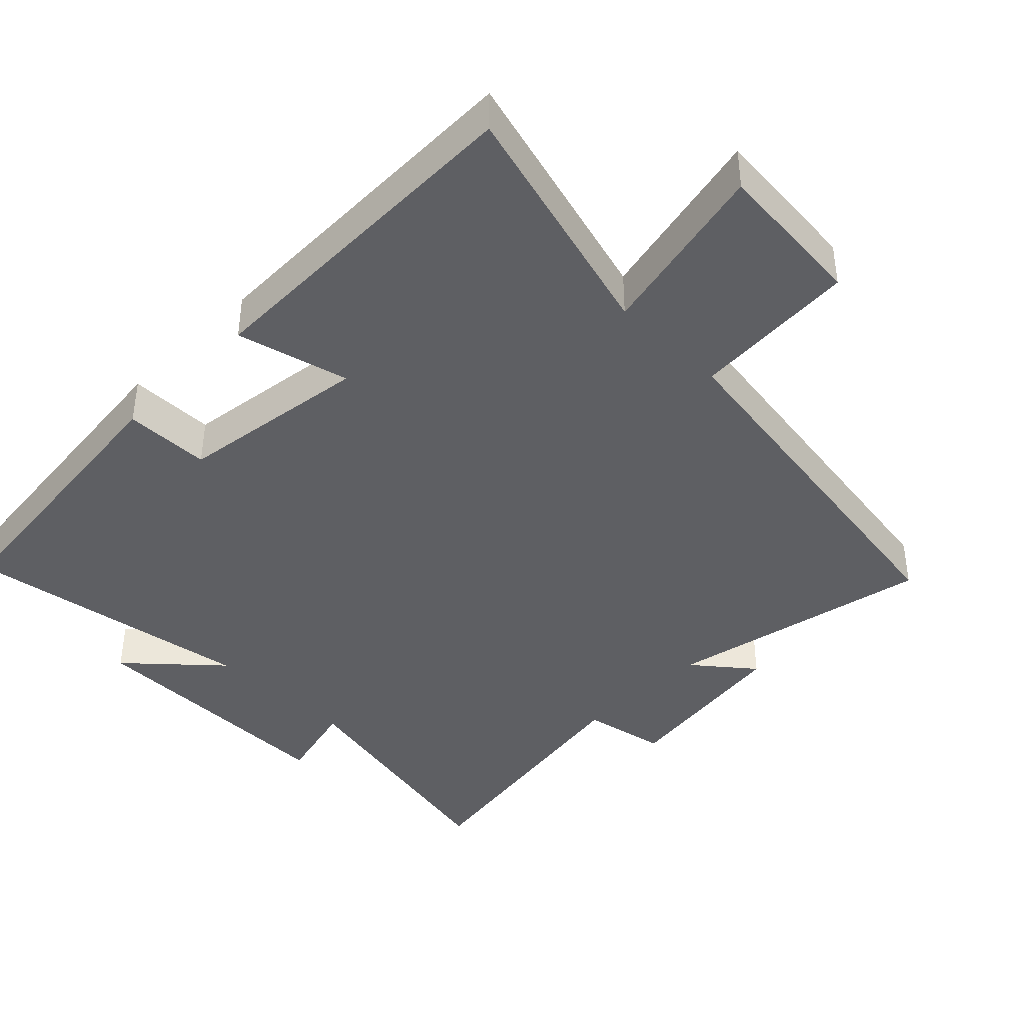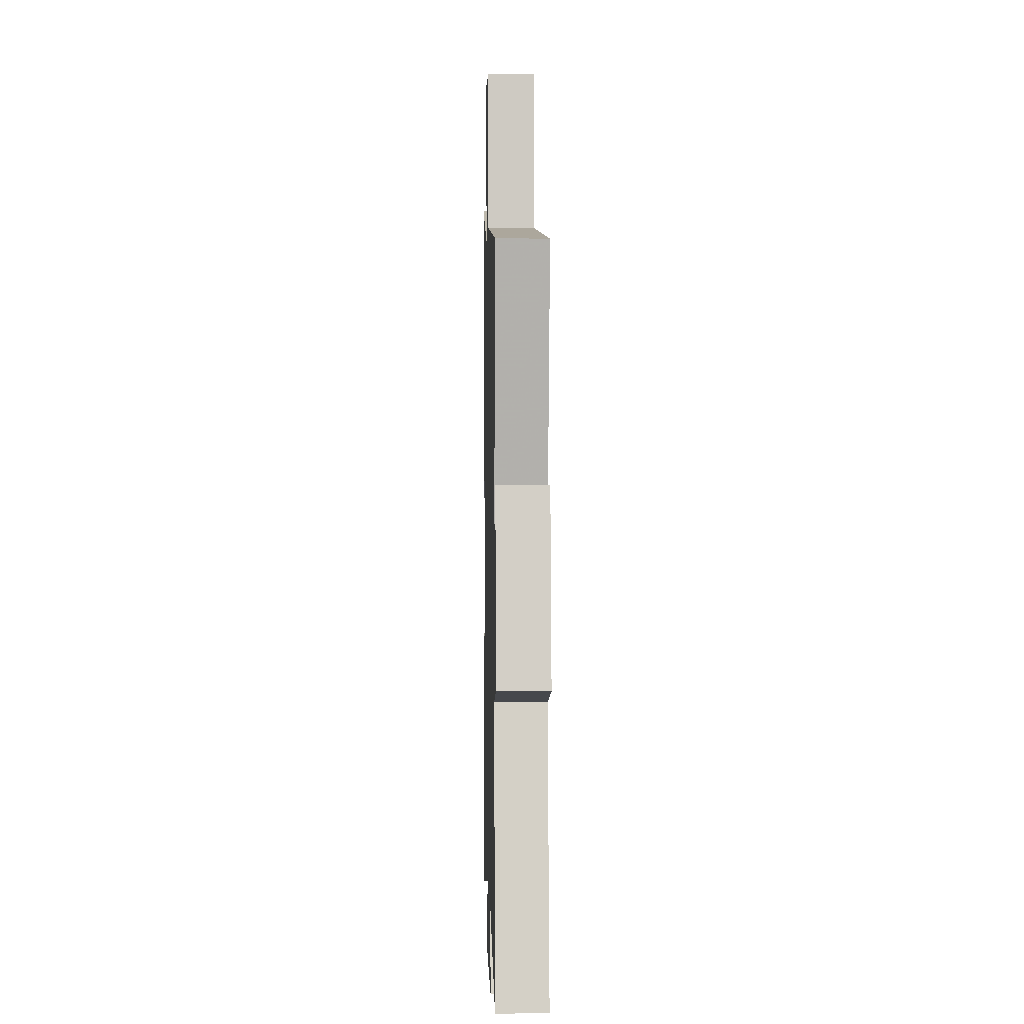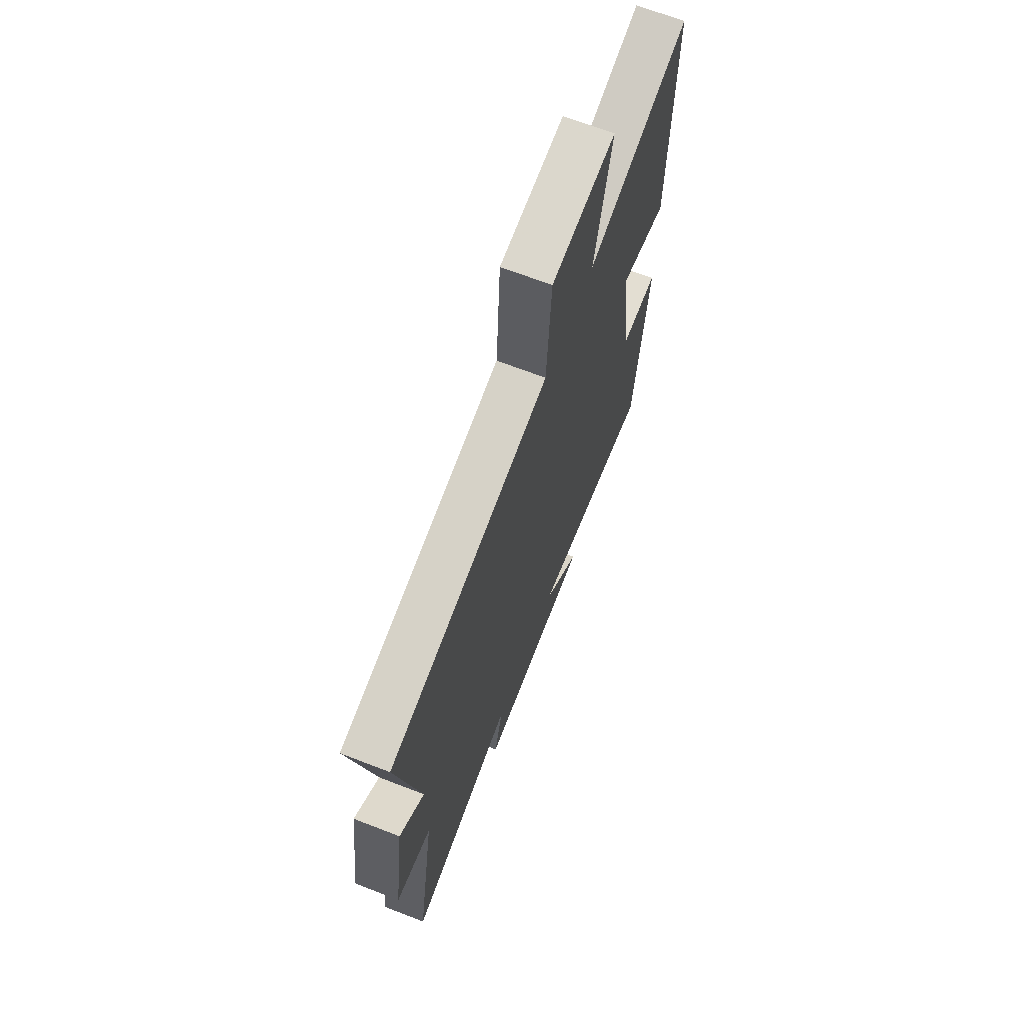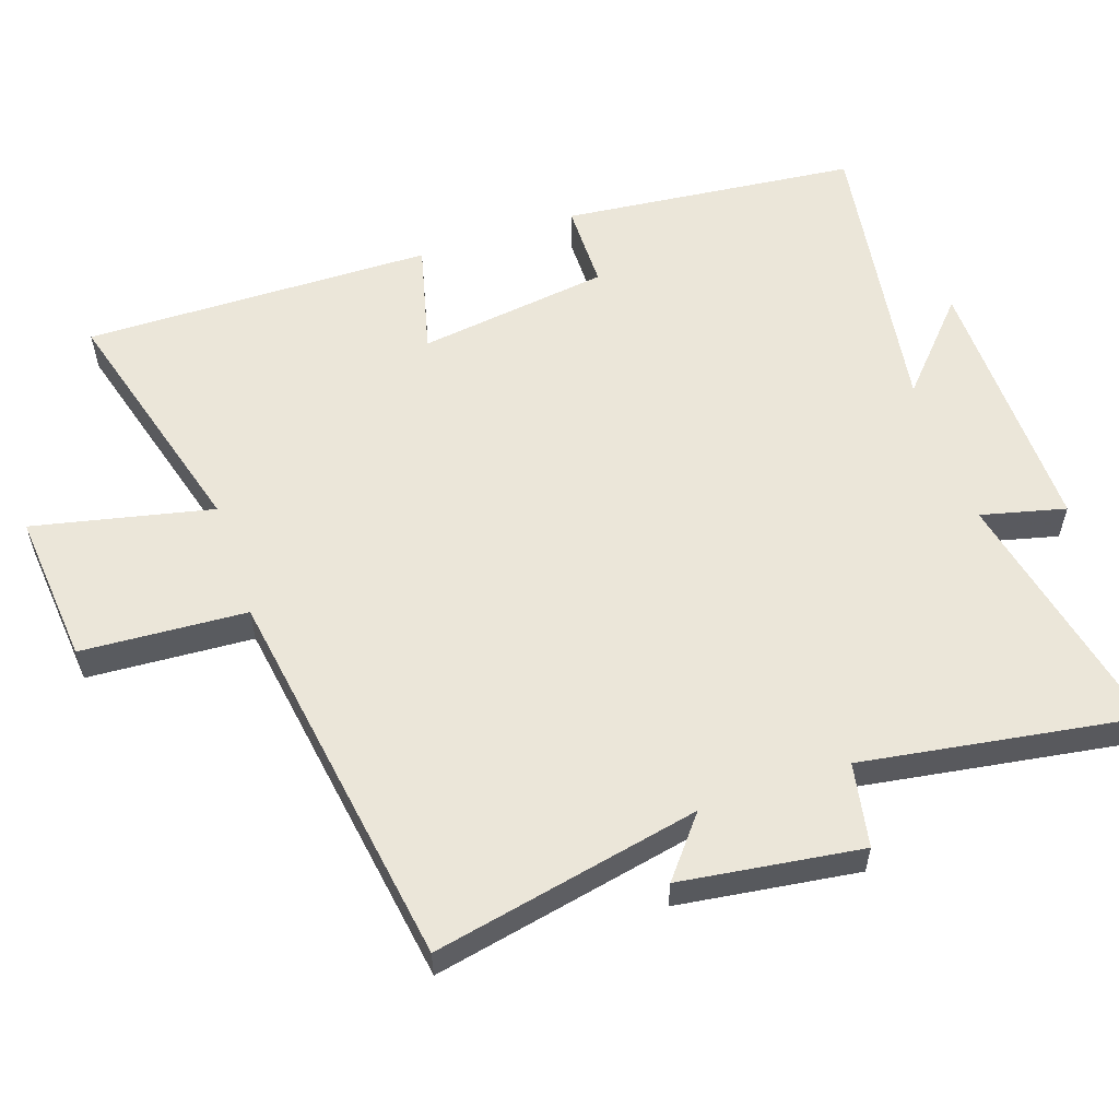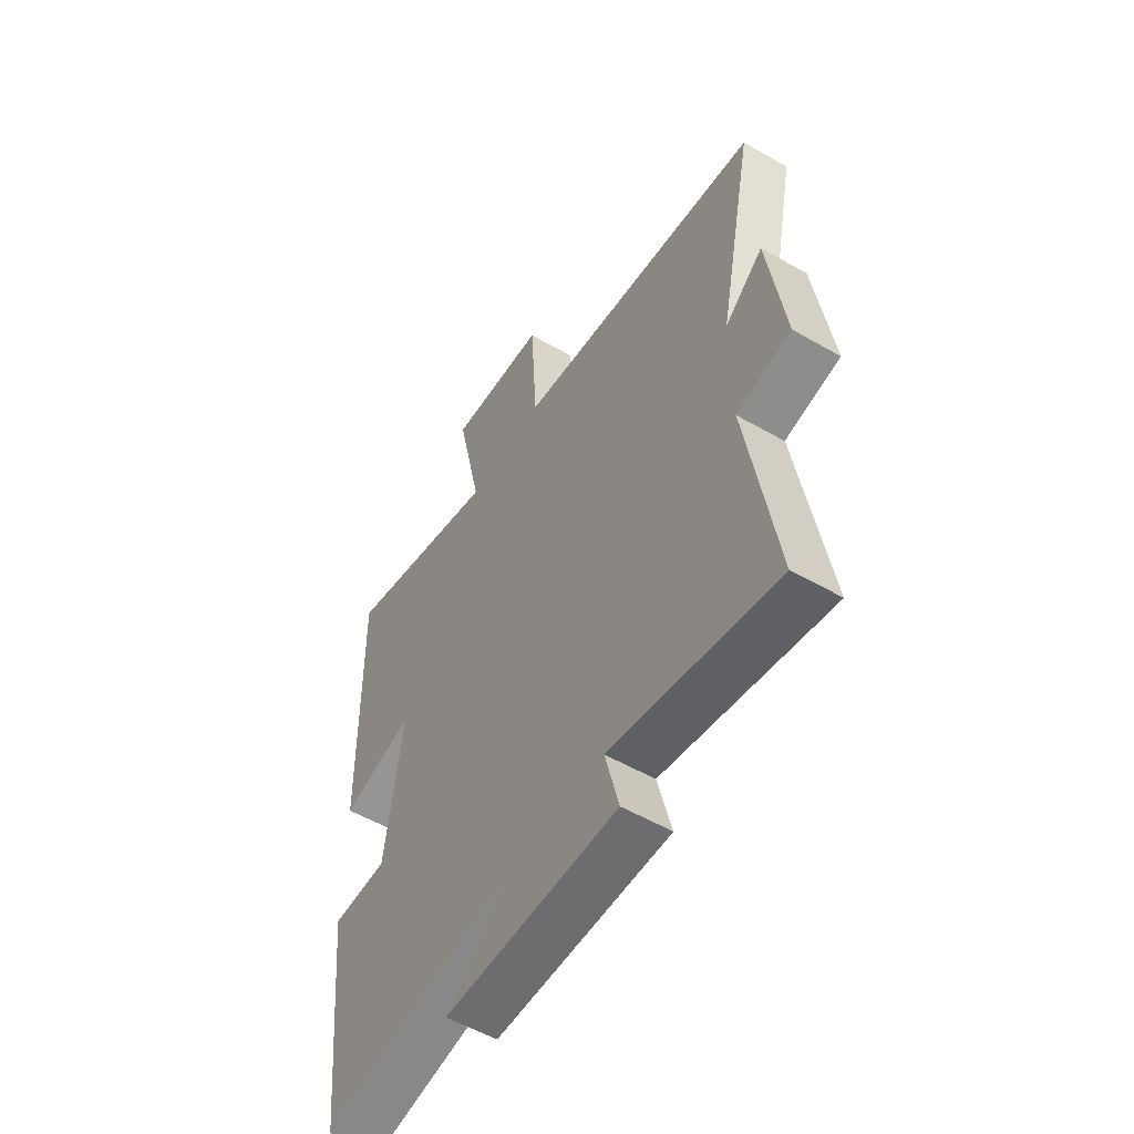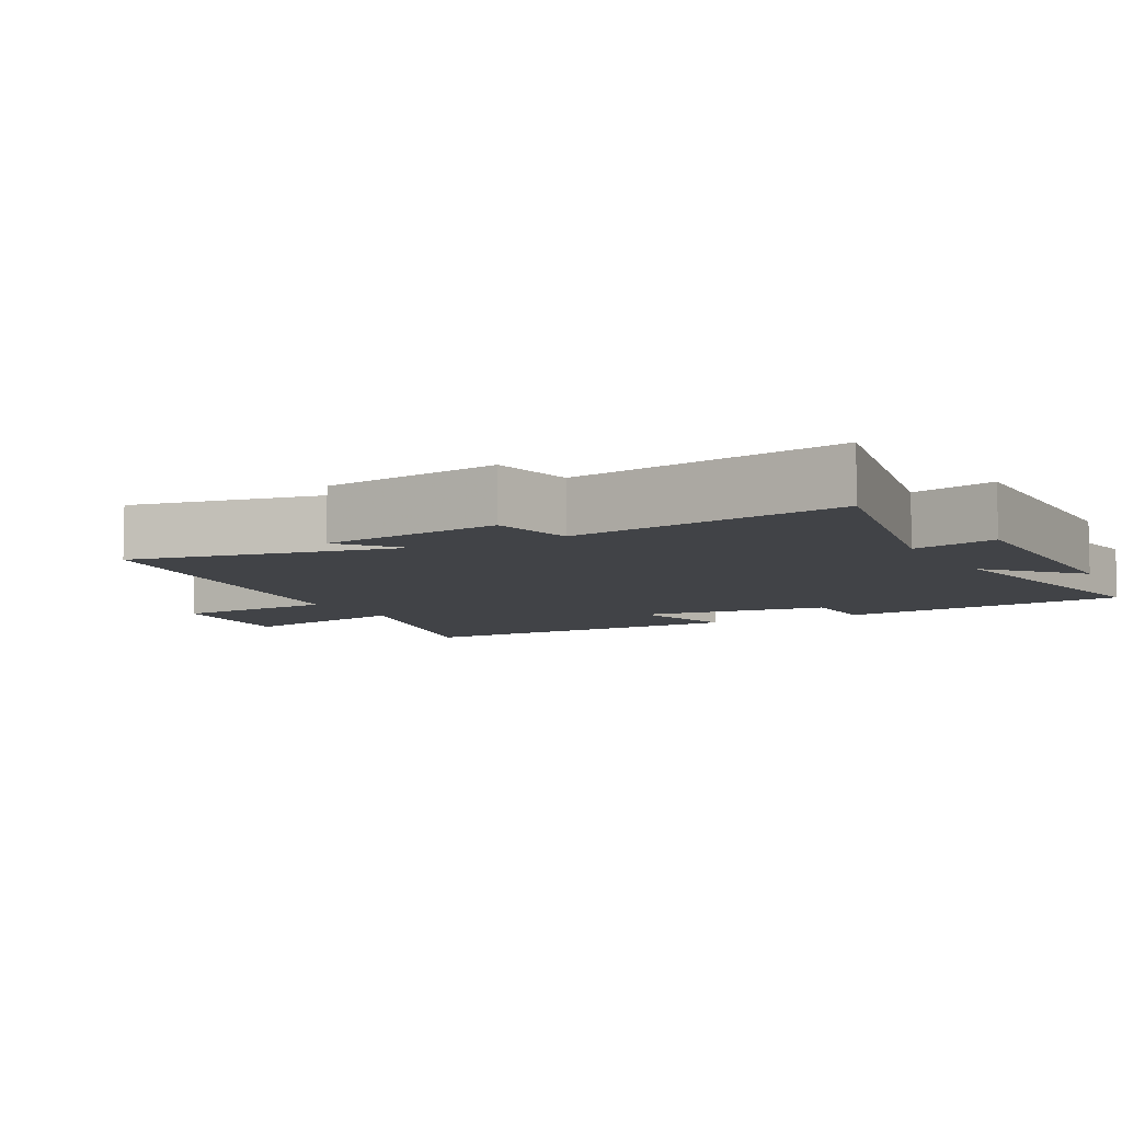
<metadata>
{"format":"obj","ext":"obj","renderer":"f3d","projection":"perspective","resolution":1024,"background":"white","views":[{"elev":-40.9,"azim":-44.7,"up":"+Y"},{"elev":-0.3,"azim":88.5,"up":"+Z"},{"elev":68.0,"azim":111.2,"up":"+Z"},{"elev":57.2,"azim":71.2,"up":"+Y"},{"elev":-54.9,"azim":58.7,"up":"+Z"},{"elev":-7.2,"azim":118.9,"up":"+Y"}]}
</metadata>
<code>
v -0.455 0.07 -0.565
v -0.5 0.07 -0.14
v -0.376 0.07 -0.139
v -0.338 0.07 0.137
v -0.5 0.07 0.096
v -0.508 0.07 0.598
v -0.155 0.07 0.5
v -0.212 0.07 0.758
v 0.008 0.07 0.738
v 0.023 0.07 0.5
v 0.579 0.07 0.415
v 0.5 0.07 0.031
v 0.585 0.07 0.1
v 0.621 0.07 -0.16
v 0.5 0.07 -0.183
v 0.562 0.07 -0.577
v 0.196 0.07 -0.5
v 0.226 0.07 -0.621
v -0.16 0.07 -0.615
v -0.034 0.07 -0.5
v -0.455 0 -0.565
v -0.5 0 -0.14
v -0.376 0 -0.139
v -0.338 0 0.137
v -0.5 0 0.096
v -0.508 0 0.598
v -0.155 0 0.5
v -0.212 0 0.758
v 0.008 0 0.738
v 0.023 0 0.5
v 0.579 0 0.415
v 0.5 0 0.031
v 0.585 0 0.1
v 0.621 0 -0.16
v 0.5 0 -0.183
v 0.562 0 -0.577
v 0.196 0 -0.5
v 0.226 0 -0.621
v -0.16 0 -0.615
v -0.034 0 -0.5
f 17 18 19 20
f 15 16 17
f 15 17 20
f 12 13 14 15
f 12 15 20 1
f 10 11 12 1
f 7 8 9 10
f 4 5 6 7
f 3 4 7 10
f 1 2 3
f 1 3 10
f 40 39 38 37
f 37 36 35
f 40 37 35
f 35 34 33 32
f 21 40 35 32
f 21 32 31 30
f 30 29 28 27
f 27 26 25 24
f 30 27 24 23
f 23 22 21
f 30 23 21
f 1 21 22 2
f 2 22 23 3
f 3 23 24 4
f 4 24 25 5
f 5 25 26 6
f 6 26 27 7
f 7 27 28 8
f 8 28 29 9
f 9 29 30 10
f 10 30 31 11
f 11 31 32 12
f 12 32 33 13
f 13 33 34 14
f 14 34 35 15
f 15 35 36 16
f 16 36 37 17
f 17 37 38 18
f 18 38 39 19
f 19 39 40 20
f 20 40 21 1

</code>
